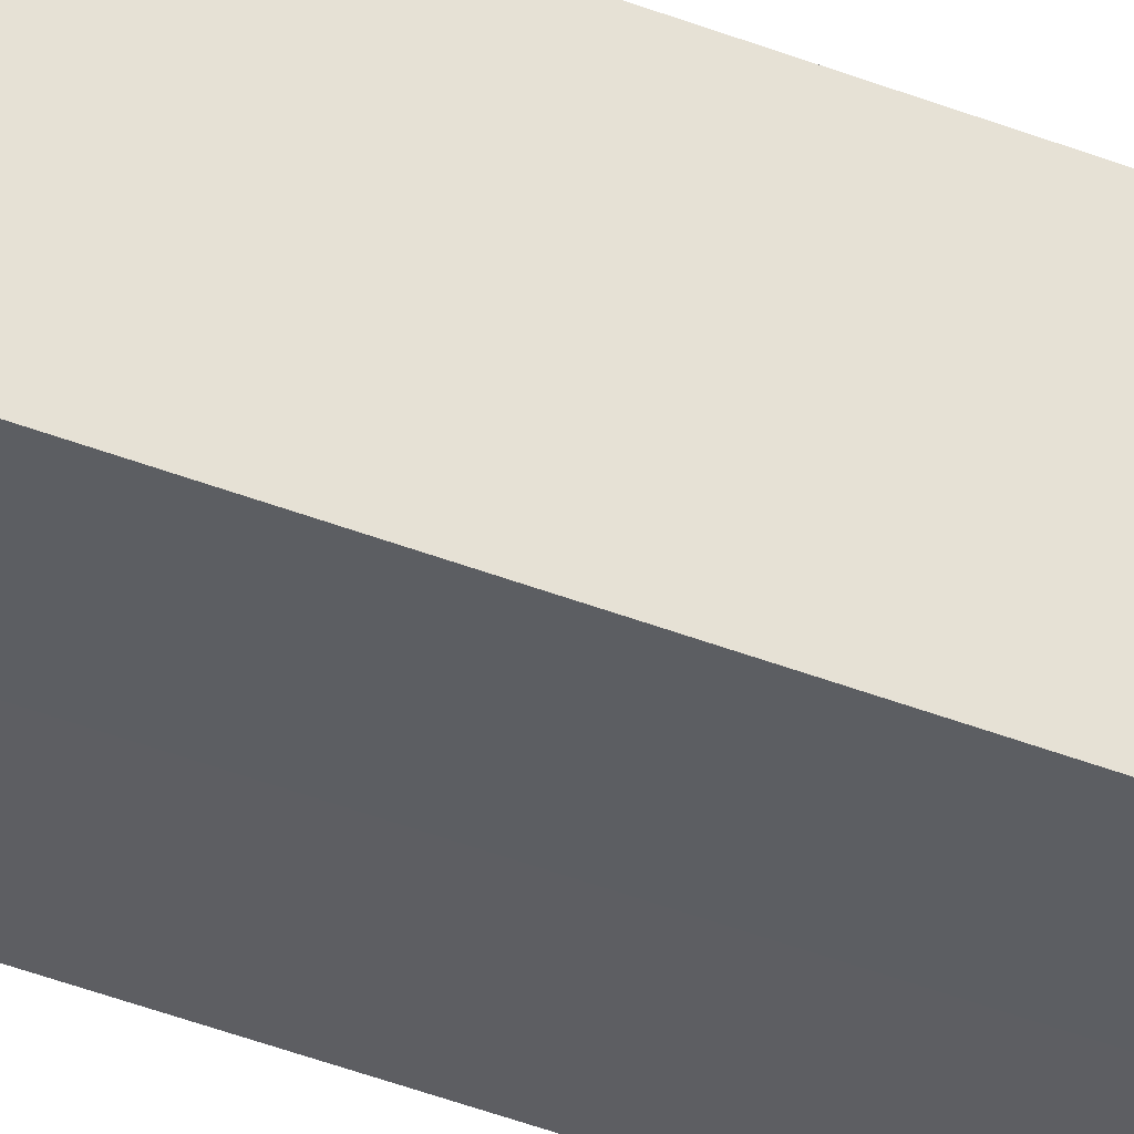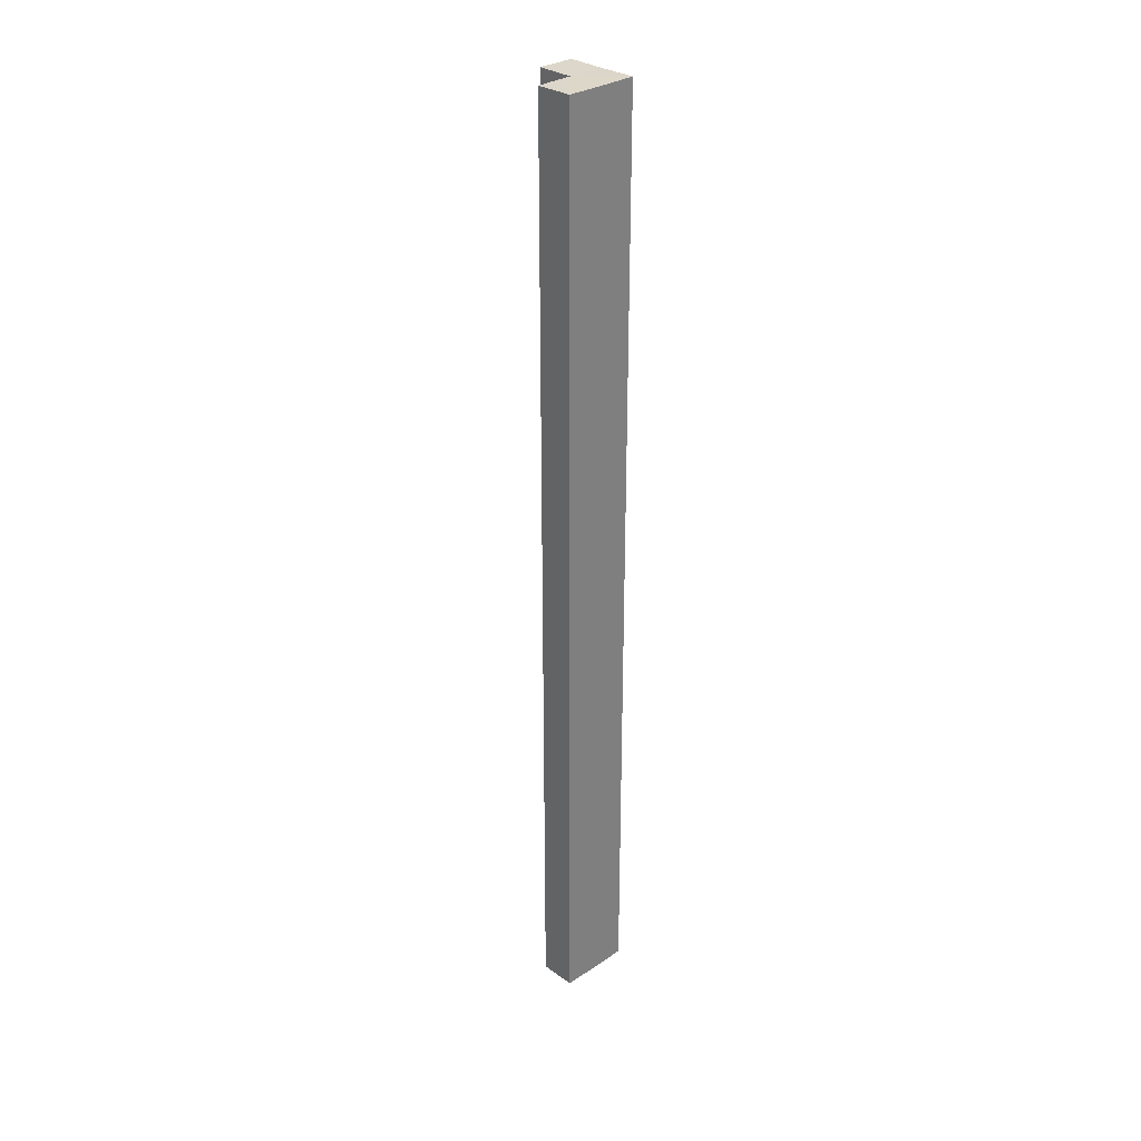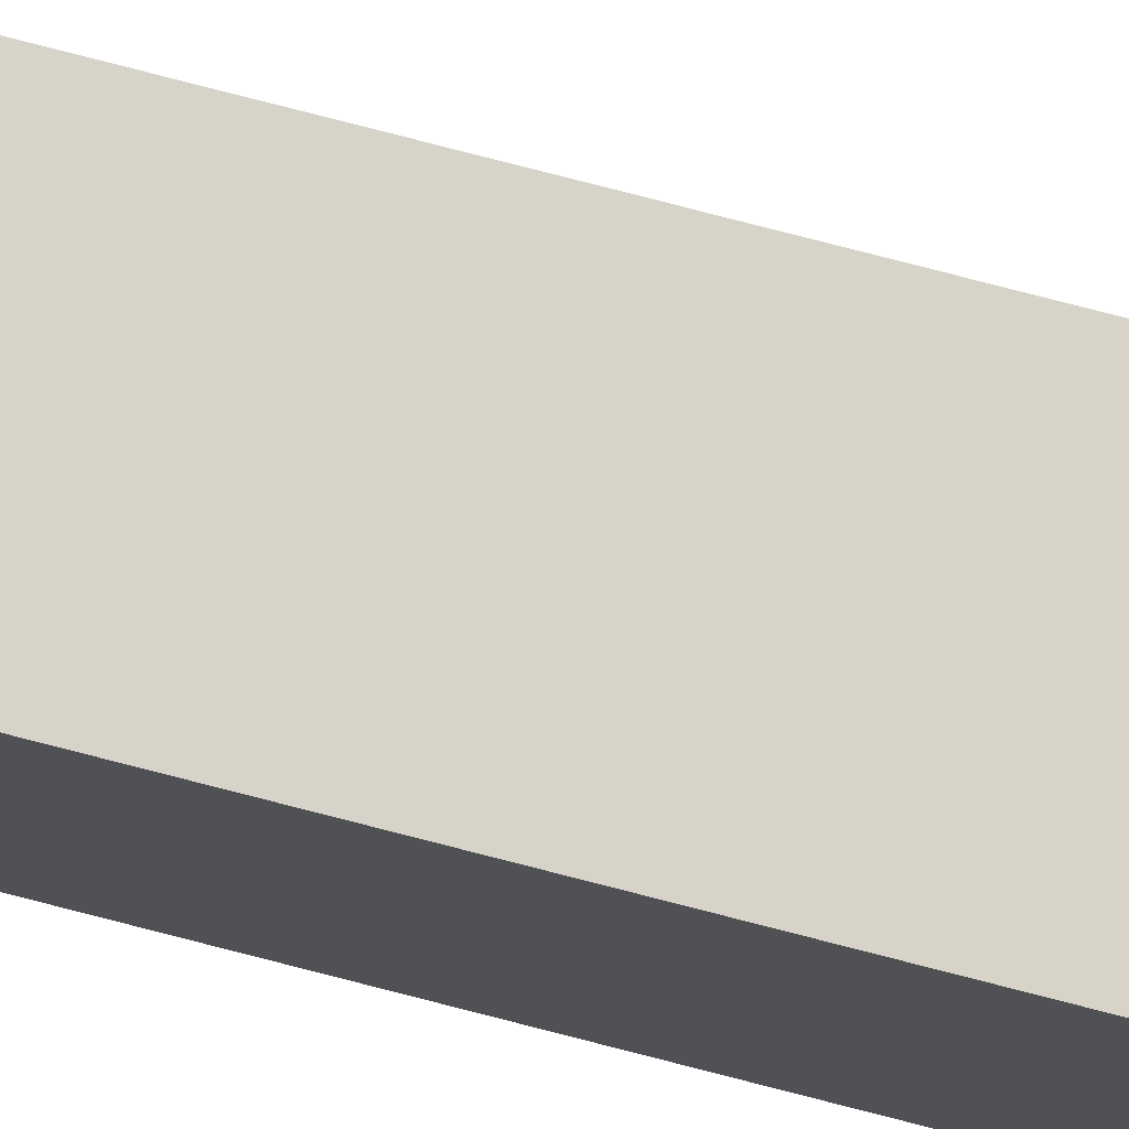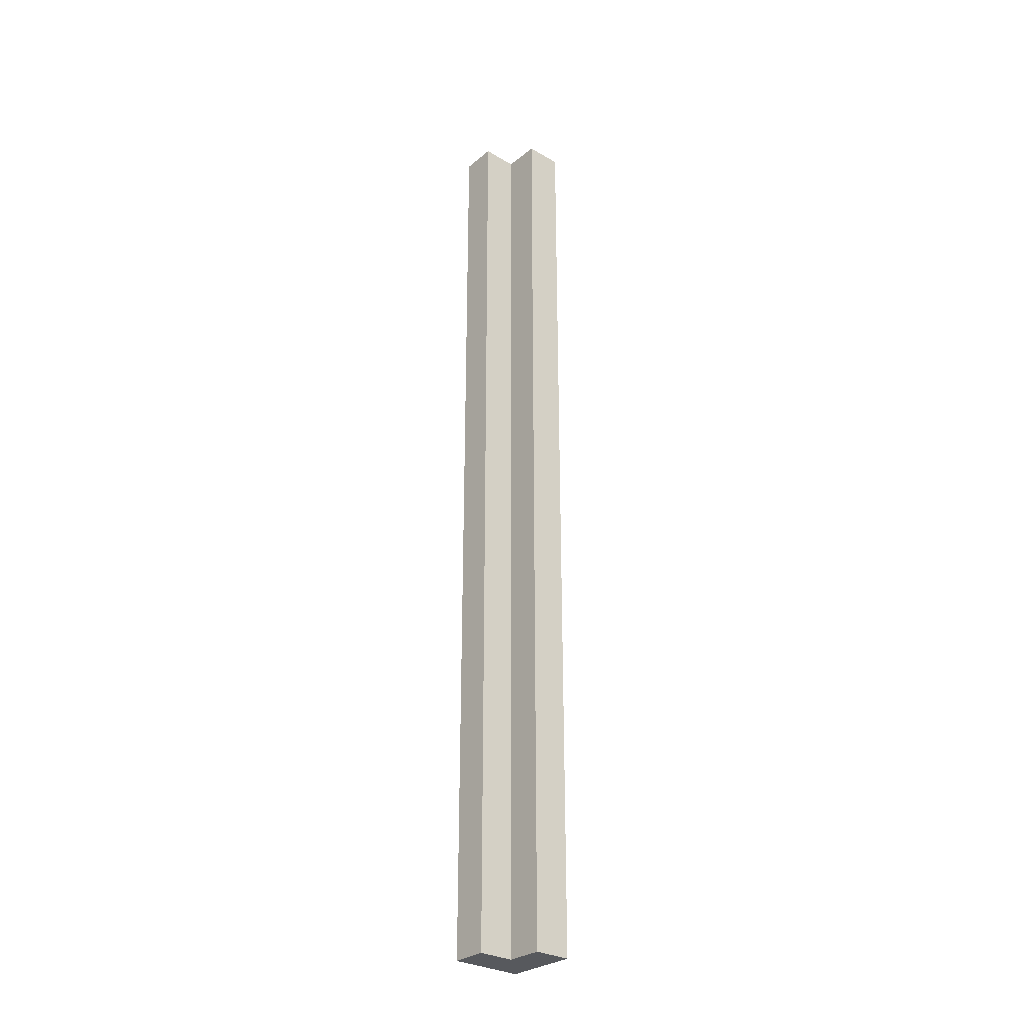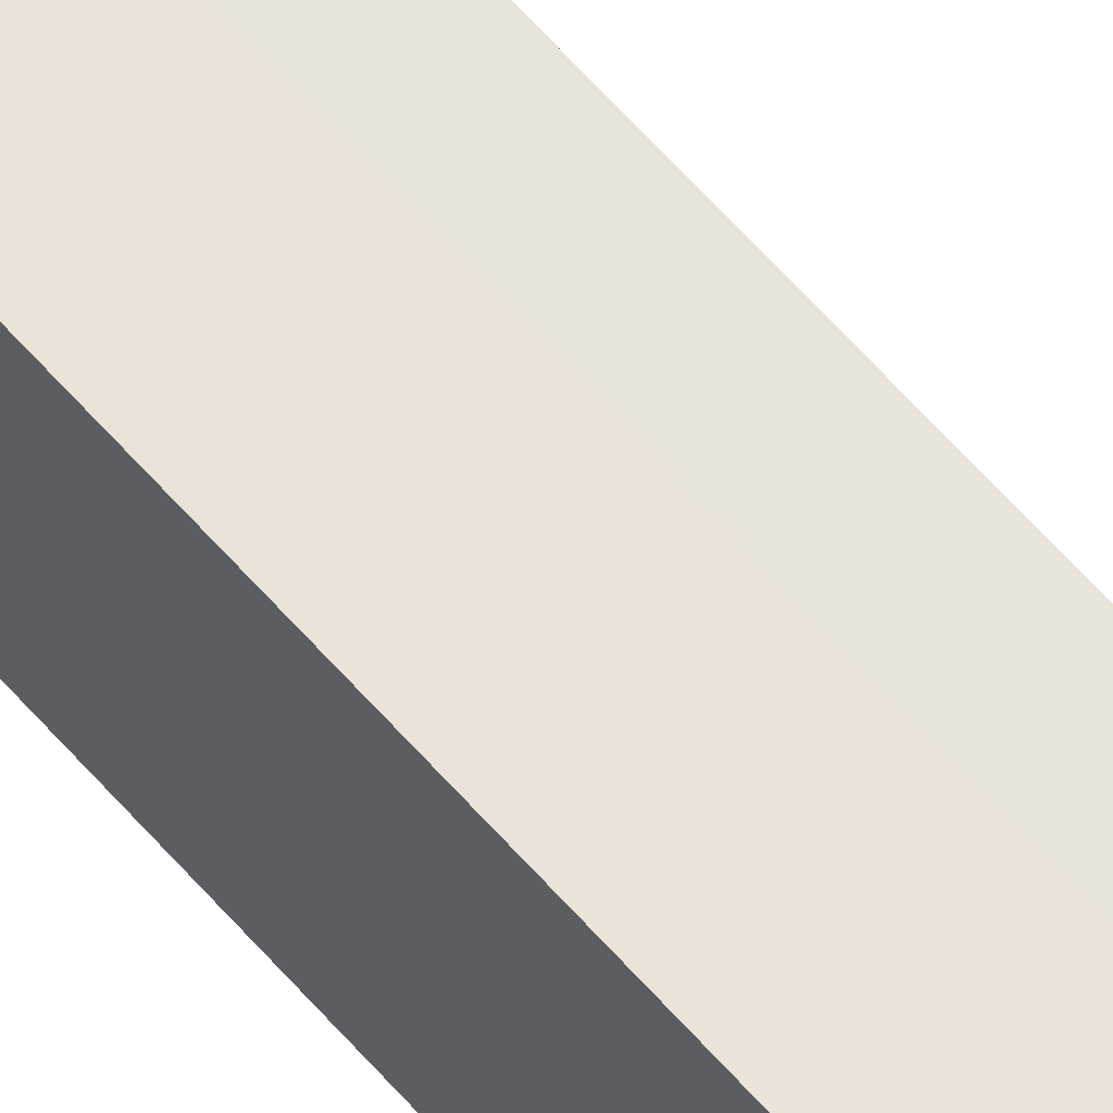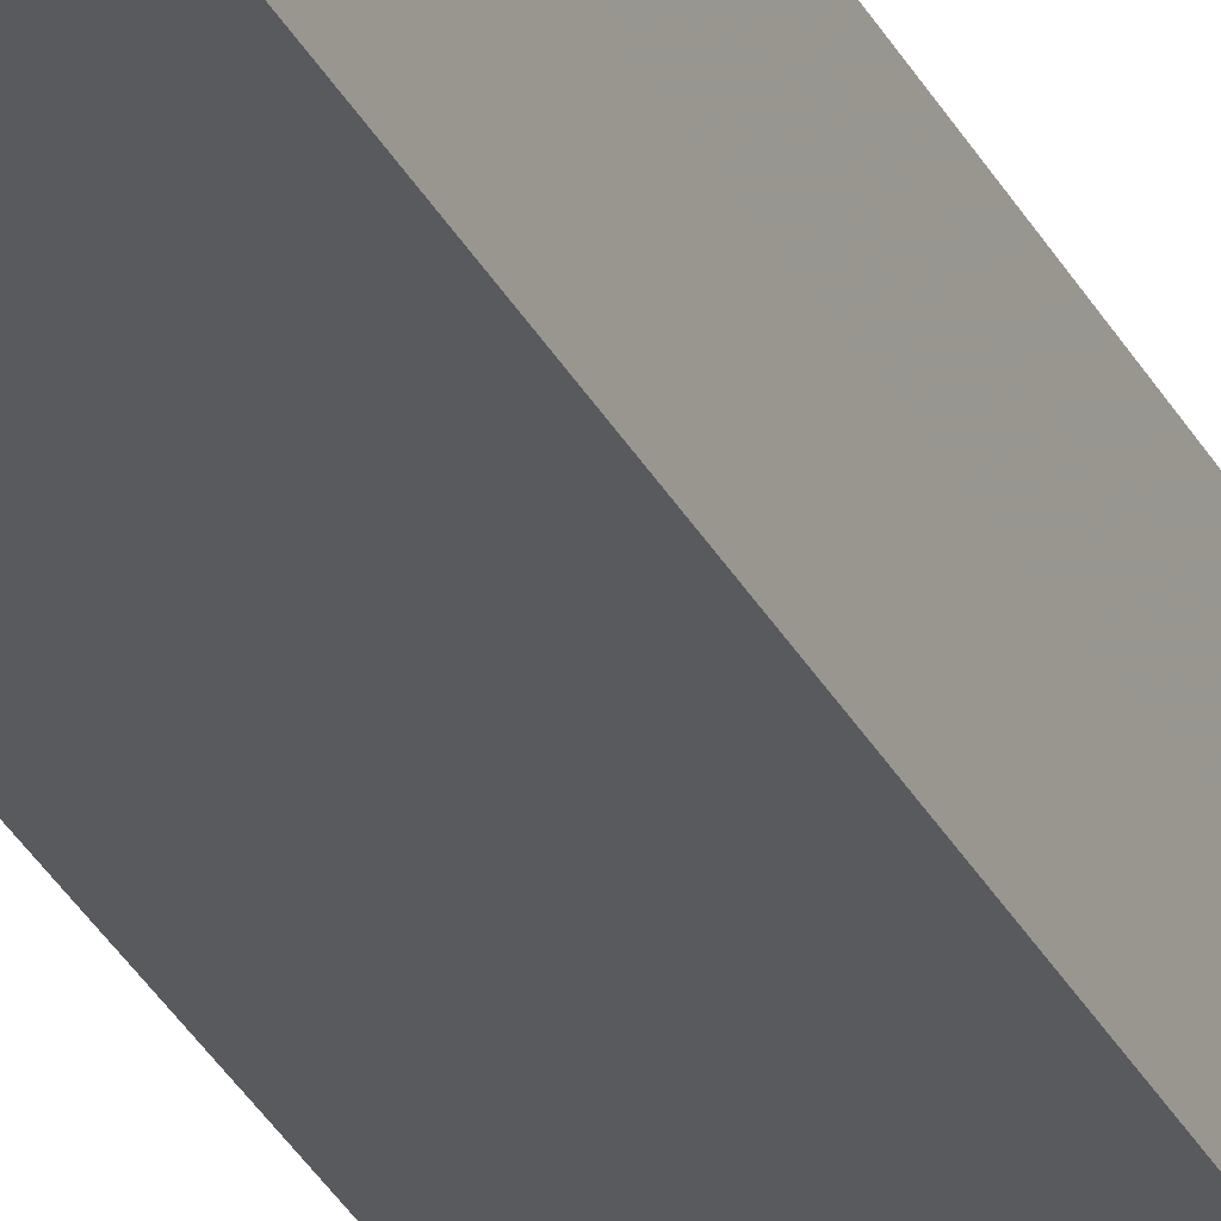
<metadata>
{"format":"obj","ext":"obj","renderer":"f3d","projection":"perspective","resolution":1024,"background":"white","views":[{"elev":-38.2,"azim":62.9,"up":"+Y"},{"elev":30.8,"azim":-43.8,"up":"+Z"},{"elev":77.0,"azim":104.5,"up":"+Y"},{"elev":-29.3,"azim":-130.2,"up":"+Z"},{"elev":60.8,"azim":139.4,"up":"+Y"},{"elev":-31.0,"azim":23.1,"up":"+Y"}]}
</metadata>
<code>
o 29638
v 2225 1882 22.07
v 2225 1882 22.07
v 2225 1882 22.33
v 2225 1882 22.07
v 2225 1882 22.33
v 2225 1882 22.07
v 2225 1882 22.07
v 2225 1882 22.33
v 2225 1882 22.33
v 2225 1882 22.33
v 2225 1882 22.07
v 2225 1882 22.07
v 2225 1882 22.07
v 2225 1882 22.07
v 2225 1882 22.33
v 2225 1882 22.07
v 2225 1882 22.07
v 2225 1882 22.07
v 2225 1882 22.07
v 2225 1882 22.07
v 2225 1882 22.33
v 2225 1882 22.33
v 2225 1882 22.33
v 2225 1882 22.07
v 2225 1882 22.07
v 2225 1882 22.07
v 2225 1882 22.07
v 2225 1882 22.07
v 2225 1882 22.07
v 2225 1882 22.33
v 2225 1882 22.33
v 2225 1882 22.33
v 2225 1882 22.07
v 2225 1882 22.07
v 2225 1882 22.07
v 2225 1882 22.07
v 2225 1882 22.33
v 2225 1882 22.07
v 2225 1882 22.33
v 2225 1882 22.33
v 2225 1882 22.33
v 2225 1882 22.33
v 2225 1882 22.07
v 2225 1882 22.07
v 2225 1882 22.07
v 2225 1882 22.33
v 2225 1882 22.33
v 2225 1882 22.33
v 2225 1882 22.33
v 2225 1882 22.33
v 2225 1882 22.33
v 2225 1882 22.33
f 1 2 3
f 3 4 5
f 2 6 7
f 8 7 9
f 10 11 8
f 12 13 10
f 13 14 15
f 16 7 17
f 16 17 18
f 16 18 19
f 16 19 20
f 21 18 22
f 23 24 21
f 25 20 26
f 27 28 23
f 28 29 30
f 31 20 32
f 33 34 31
f 35 36 37
f 37 38 39
f 37 40 41
f 42 43 41
f 44 45 42
f 46 47 40
f 46 48 47
f 46 49 48
f 46 50 49
f 51 52 50

</code>
